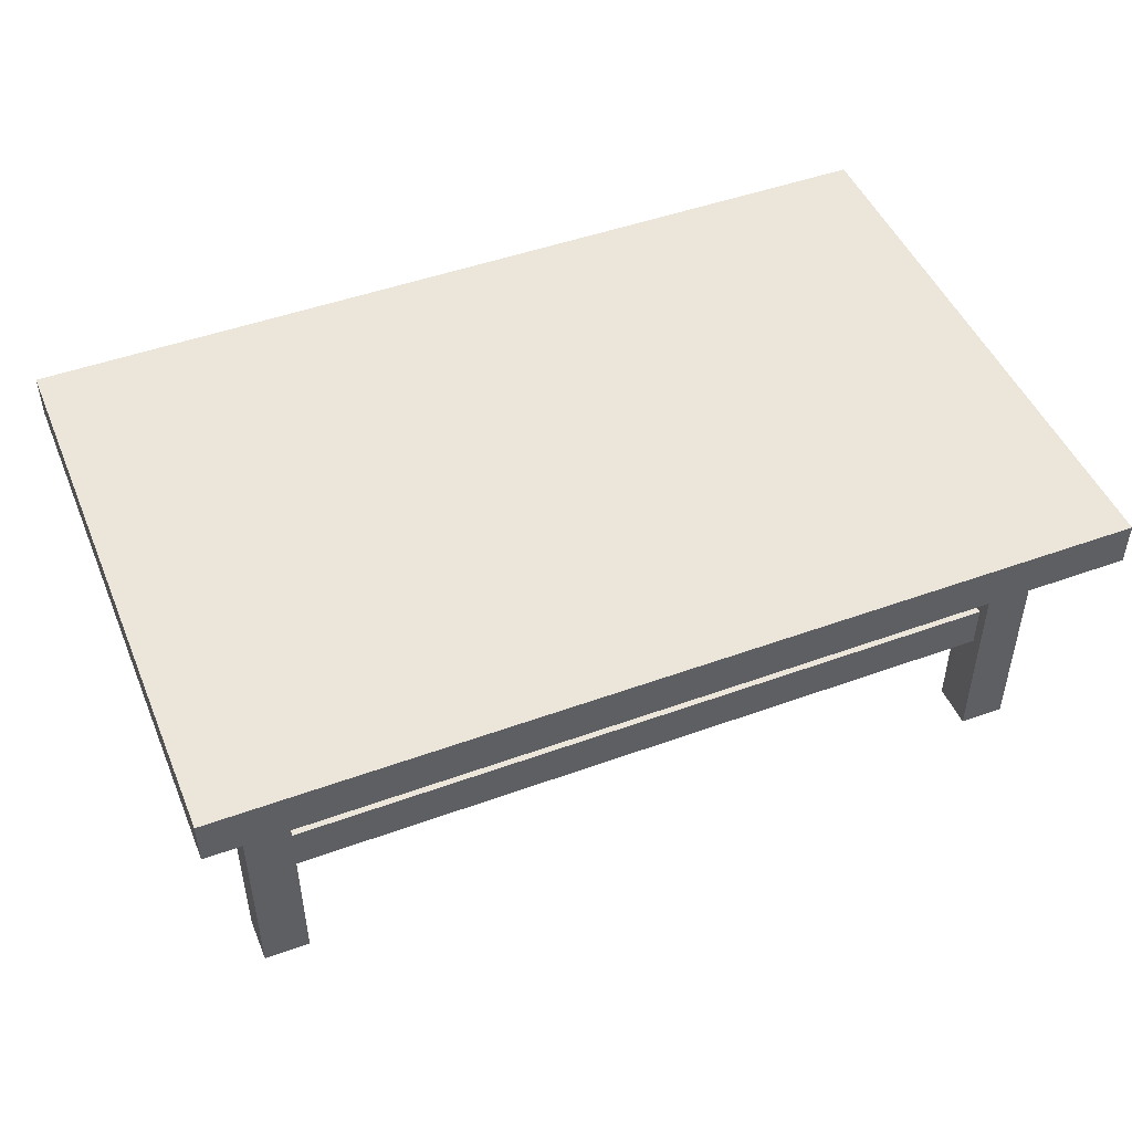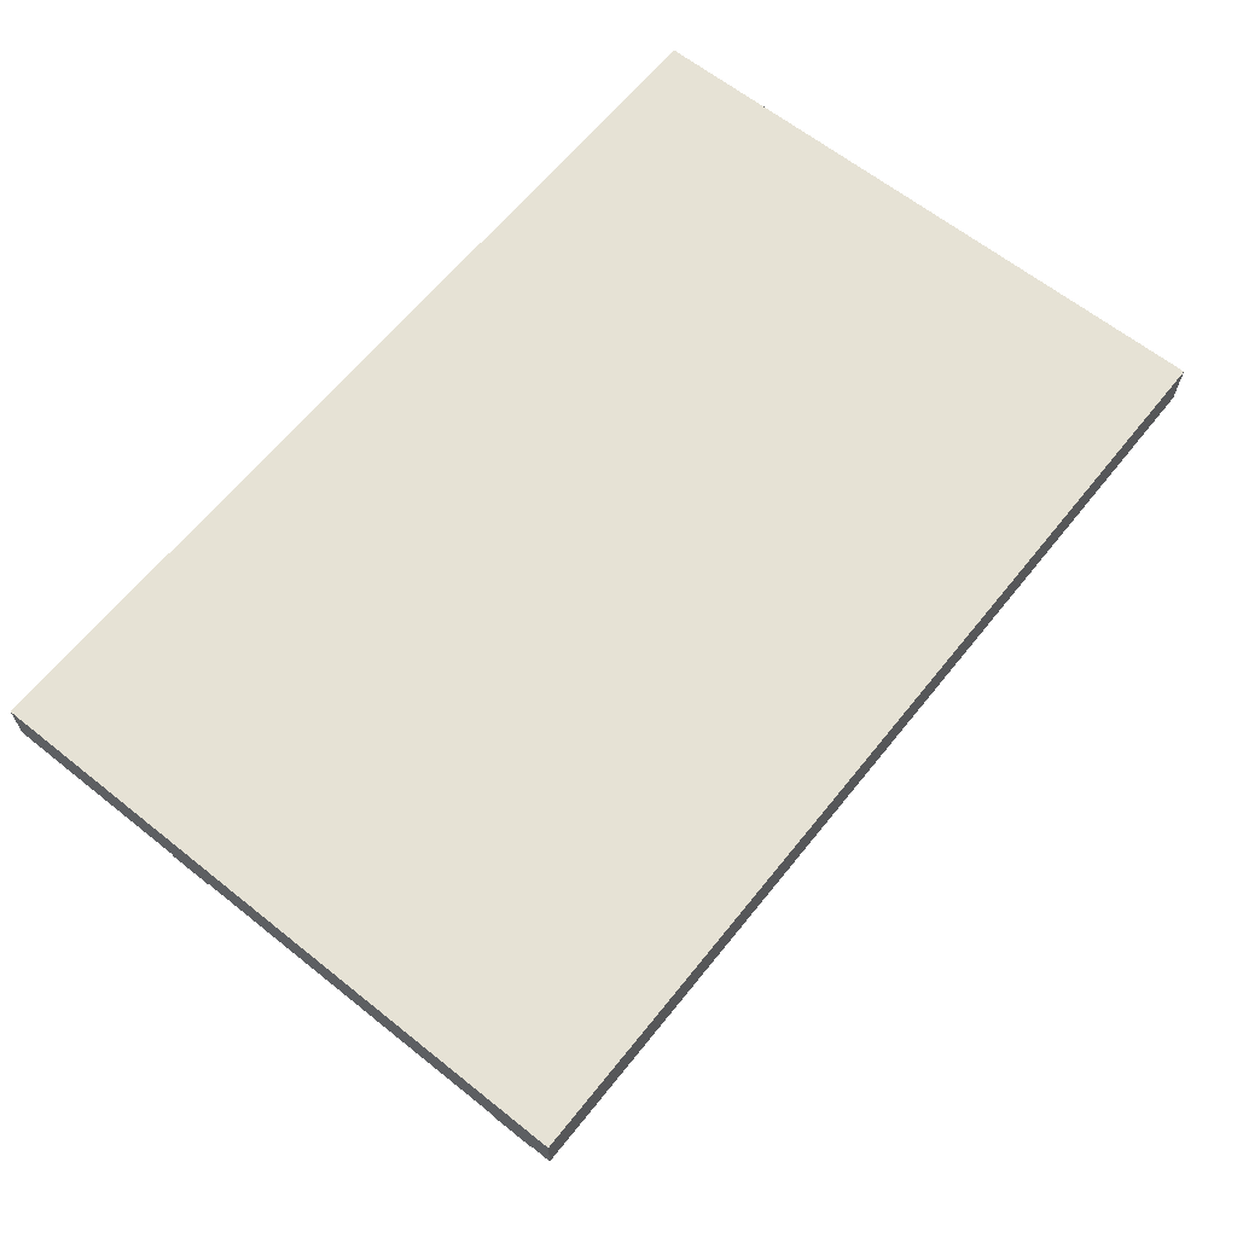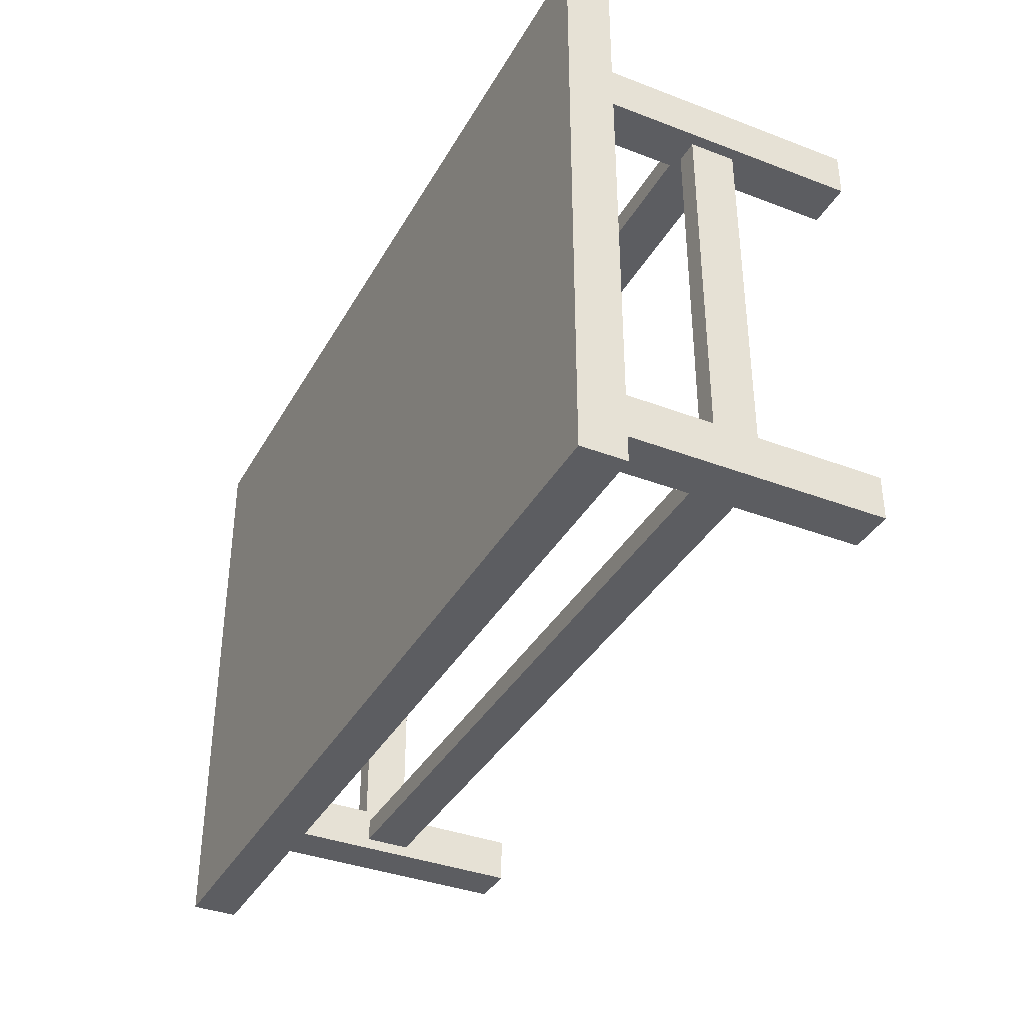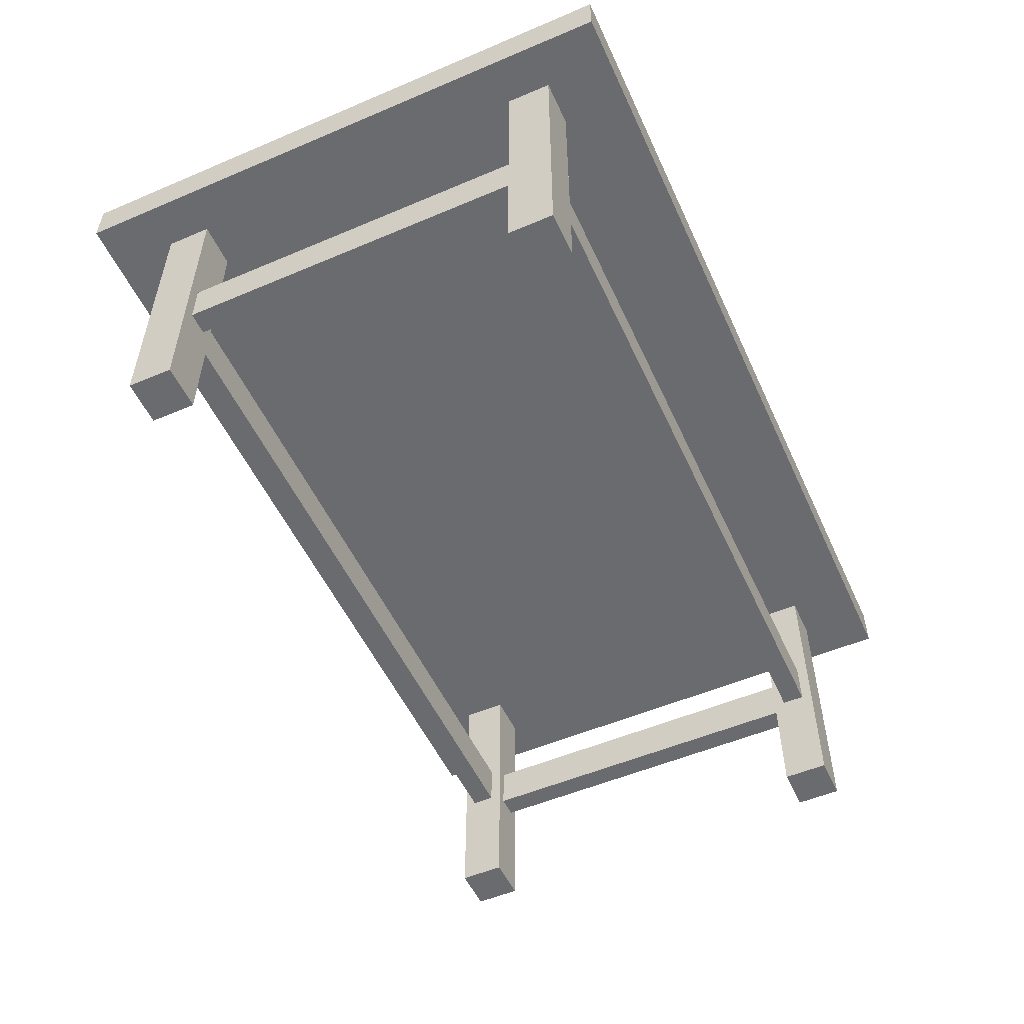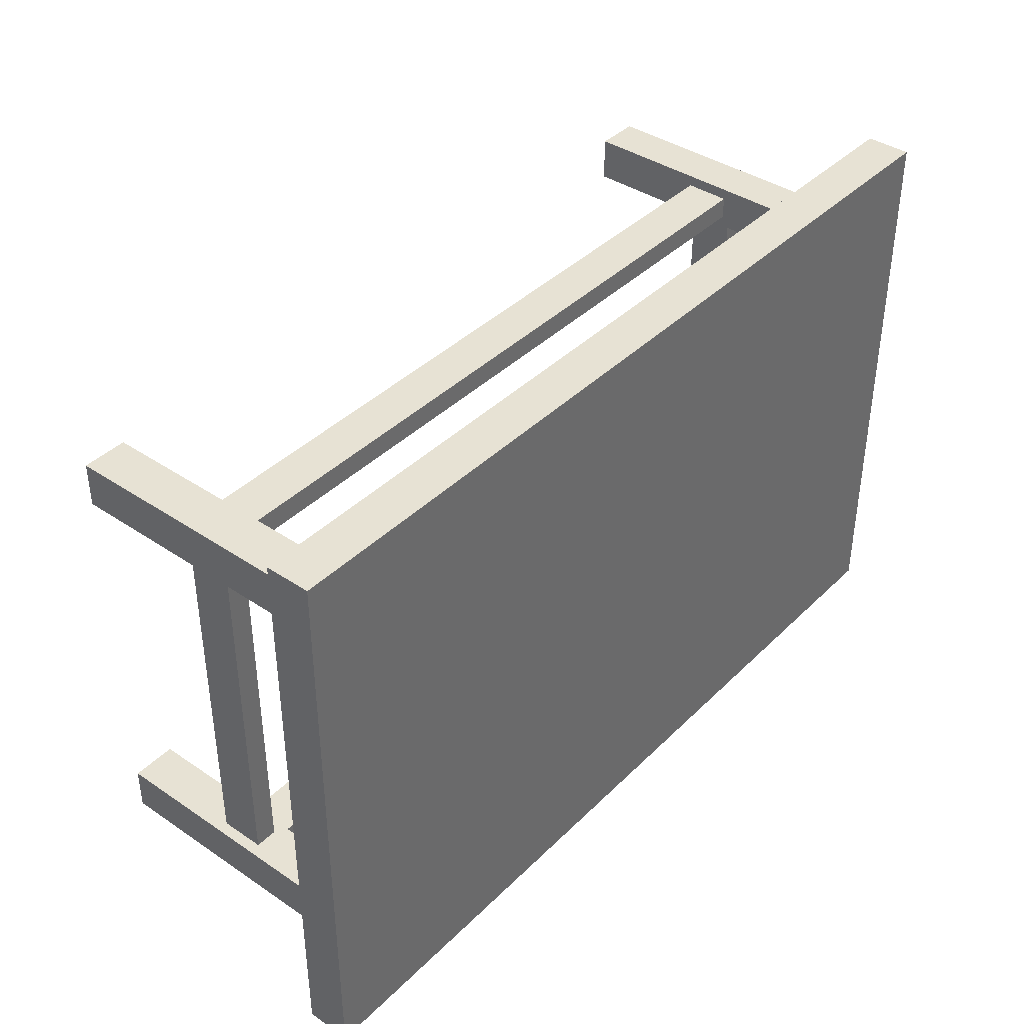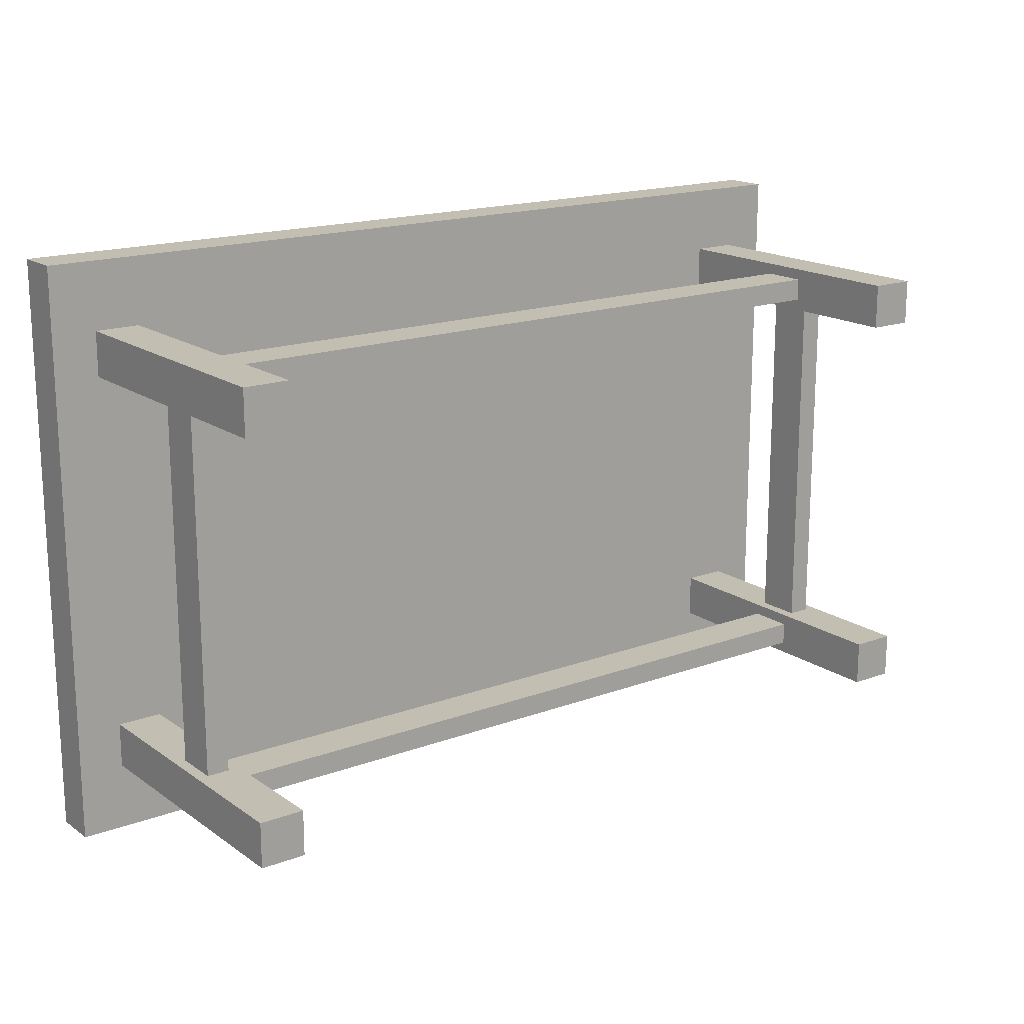
<metadata>
{"format":"obj","ext":"obj","renderer":"f3d","projection":"perspective","resolution":1024,"background":"white","views":[{"elev":47.8,"azim":-22.2,"up":"+Y"},{"elev":63.9,"azim":-51.2,"up":"+Y"},{"elev":-36.9,"azim":-116.3,"up":"+Z"},{"elev":-53.3,"azim":-65.6,"up":"+Y"},{"elev":39.7,"azim":129.9,"up":"+Z"},{"elev":17.1,"azim":-36.5,"up":"+Z"}]}
</metadata>
<code>
g mergedBlocks
v 4.588 0.1328 -3.2
v 4.588 0.1328 -2.8
v 4.588 0.1828 -3.2
v 4.588 0.1828 -2.8
v 4.562 0.1328 -2.8
v 4.562 0.1328 -3.2
v 4.562 0.1828 -3.2
v 4.562 0.1828 -2.8
v 4.55 2.487e-13 -3.25
v 4.6 2.487e-13 -3.25
v 4.55 0.3155 -3.25
v 4.6 0.3155 -3.25
v 5.438 0.1828 -2.8
v 5.412 0.1828 -2.8
v 5.438 0.1828 -3.2
v 5.412 0.1828 -3.2
v 5.438 0.1328 -2.8
v 5.438 0.1328 -3.2
v 5.412 0.1328 -2.8
v 5.412 0.1328 -3.2
v 5.4 8.167e-16 -2.8
v 5.41 1.543e-15 -2.8
v 5.4 0.3155 -2.8
v 5.45 8.167e-16 -2.8
v 5.45 0.3155 -2.8
v 5.4 0.1328 -2.763
v 5.4 0.1328 -2.788
v 4.6 0.1328 -2.763
v 4.6 0.1328 -2.788
v 5.4 0.1828 -2.788
v 4.6 0.1828 -2.788
v 5.4 0.1328 -3.212
v 5.4 0.1328 -3.237
v 4.6 0.1328 -3.212
v 4.6 0.1328 -3.237
v 5.45 7.882e-16 -2.75
v 5.4 8.167e-16 -2.75
v 5.45 0.3155 -2.75
v 5.4 0.3155 -2.75
v 5.4 0.1828 -2.763
v 4.6 0.1828 -2.763
v 5.4 0.1828 -3.237
v 4.6 0.1828 -3.237
v 4.6 6.98e-16 -2.75
v 4.55 7.265e-16 -2.75
v 4.6 0.3155 -2.75
v 4.55 0.3155 -2.75
v 4.6 7.265e-16 -2.8
v 4.59 0 -2.8
v 4.55 7.265e-16 -2.8
v 4.55 2.487e-13 -3.2
v 4.55 0.3155 -3.2
v 5.45 2.488e-13 -3.2
v 5.45 2.488e-13 -3.25
v 5.4 2.488e-13 -3.2
v 5.4 2.488e-13 -3.25
v 5.4 0.1828 -3.212
v 4.6 0.1828 -3.212
v 5.4 0.3155 -3.25
v 5.45 0.3155 -3.25
v 4.55 0.3155 -2.8
v 4.6 0.3155 -2.8
v 4.6 0.3155 -3.2
v 4.6 2.487e-13 -3.2
v 4.59 0.3155 -3.2
v 5.45 0.3155 -3.2
v 5.41 0.3155 -3.2
v 5.4 0.3155 -3.2
v 5.5 0.3655 -2.675
v 4.5 0.3655 -2.675
v 5.5 0.3655 -3.325
v 4.5 0.3655 -3.325
v 5.5 0.3155 -2.675
v 4.5 0.3155 -2.675
v 5.5 0.3155 -3.325
v 4.5 0.3155 -3.325
f 3 2 1
f 2 3 4
f 5 1 2
f 1 5 6
f 5 7 6
f 7 5 8
f 11 10 9
f 10 11 12
f 15 14 13
f 14 15 16
f 19 18 17
f 18 19 20
f 19 16 20
f 16 19 14
f 3 8 4
f 8 3 7
f 15 17 18
f 17 15 13
f 23 22 21
f 22 23 19
f 19 23 14
f 14 23 13
f 17 22 19
f 17 24 22
f 24 17 25
f 25 17 13
f 25 13 23
f 28 27 26
f 27 28 29
f 29 30 27
f 30 29 31
f 34 33 32
f 33 34 35
f 38 37 36
f 37 38 39
f 31 40 30
f 40 31 41
f 35 42 33
f 42 35 43
f 46 45 44
f 45 46 47
f 38 24 25
f 24 38 36
f 45 48 44
f 48 45 49
f 49 45 50
f 51 11 9
f 11 51 52
f 55 54 53
f 54 55 56
f 57 34 32
f 34 57 58
f 59 54 56
f 54 59 60
f 50 48 49
f 48 50 5
f 5 50 61
f 5 61 8
f 8 61 4
f 2 48 5
f 48 2 62
f 62 2 4
f 62 4 61
f 12 43 10
f 43 12 63
f 43 63 58
f 58 63 34
f 35 10 43
f 10 35 64
f 64 35 34
f 64 34 63
f 64 1 51
f 1 64 63
f 1 63 3
f 3 63 7
f 6 51 1
f 51 6 52
f 52 6 7
f 52 7 63
f 52 63 65
f 40 28 26
f 28 40 41
f 66 54 60
f 54 66 53
f 43 57 42
f 57 43 58
f 37 24 36
f 24 37 22
f 22 37 21
f 45 61 50
f 61 45 47
f 53 18 55
f 18 53 66
f 18 66 15
f 15 66 16
f 16 66 67
f 20 55 18
f 55 20 68
f 68 20 16
f 68 16 67
f 62 31 48
f 31 62 46
f 31 46 41
f 41 46 28
f 29 48 31
f 48 29 44
f 44 29 28
f 44 28 46
f 56 33 59
f 33 56 55
f 33 55 32
f 32 55 57
f 42 59 33
f 59 42 68
f 68 42 57
f 68 57 55
f 51 10 64
f 10 51 9
f 21 27 23
f 27 21 37
f 27 37 26
f 26 37 40
f 30 23 27
f 23 30 39
f 39 30 40
f 39 40 37
f 71 70 69
f 70 71 72
f 69 74 73
f 74 69 70
f 66 25 67
f 25 66 38
f 67 25 23
f 67 23 68
f 68 23 59
f 75 38 66
f 73 38 75
f 38 73 74
f 38 74 39
f 39 74 23
f 23 74 46
f 23 46 63
f 62 63 46
f 63 62 65
f 65 62 61
f 65 61 52
f 52 61 11
f 46 74 47
f 47 74 61
f 76 59 23
f 76 11 61
f 76 61 74
f 75 60 76
f 76 60 59
f 60 75 66
f 76 12 11
f 76 23 12
f 12 23 63
f 74 72 76
f 72 74 70
f 71 73 75
f 73 71 69
f 72 75 76
f 75 72 71

</code>
